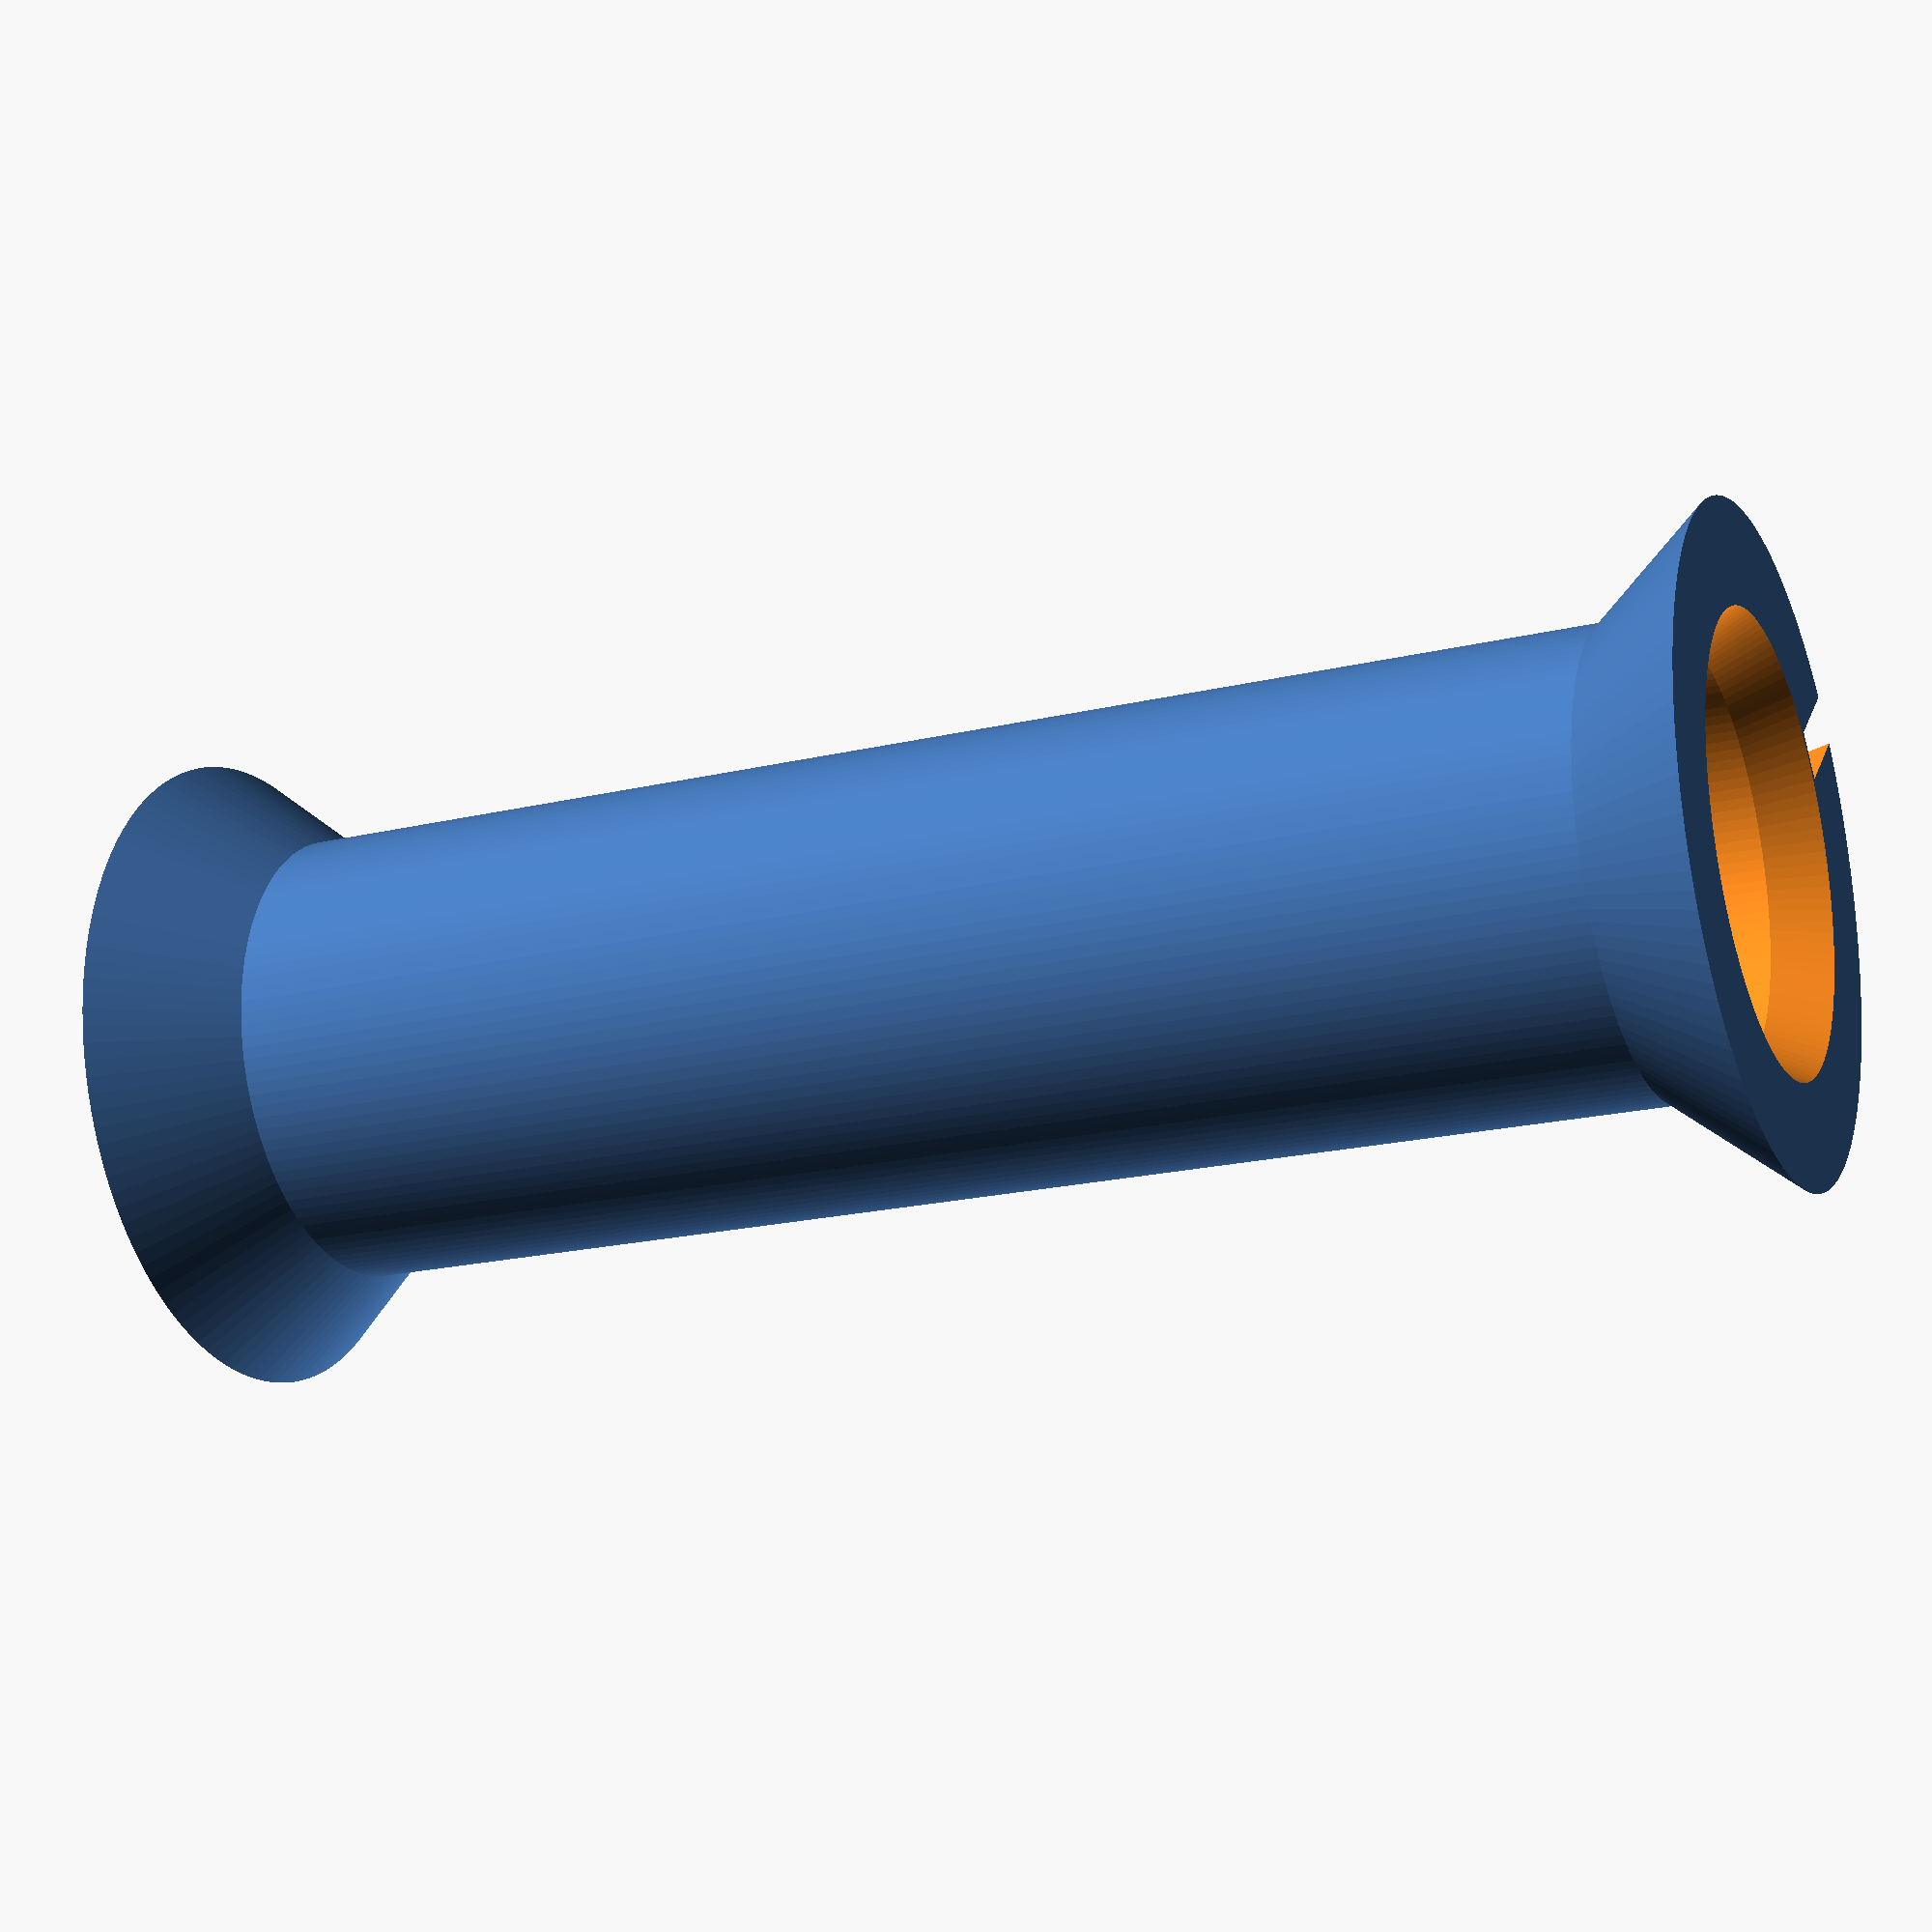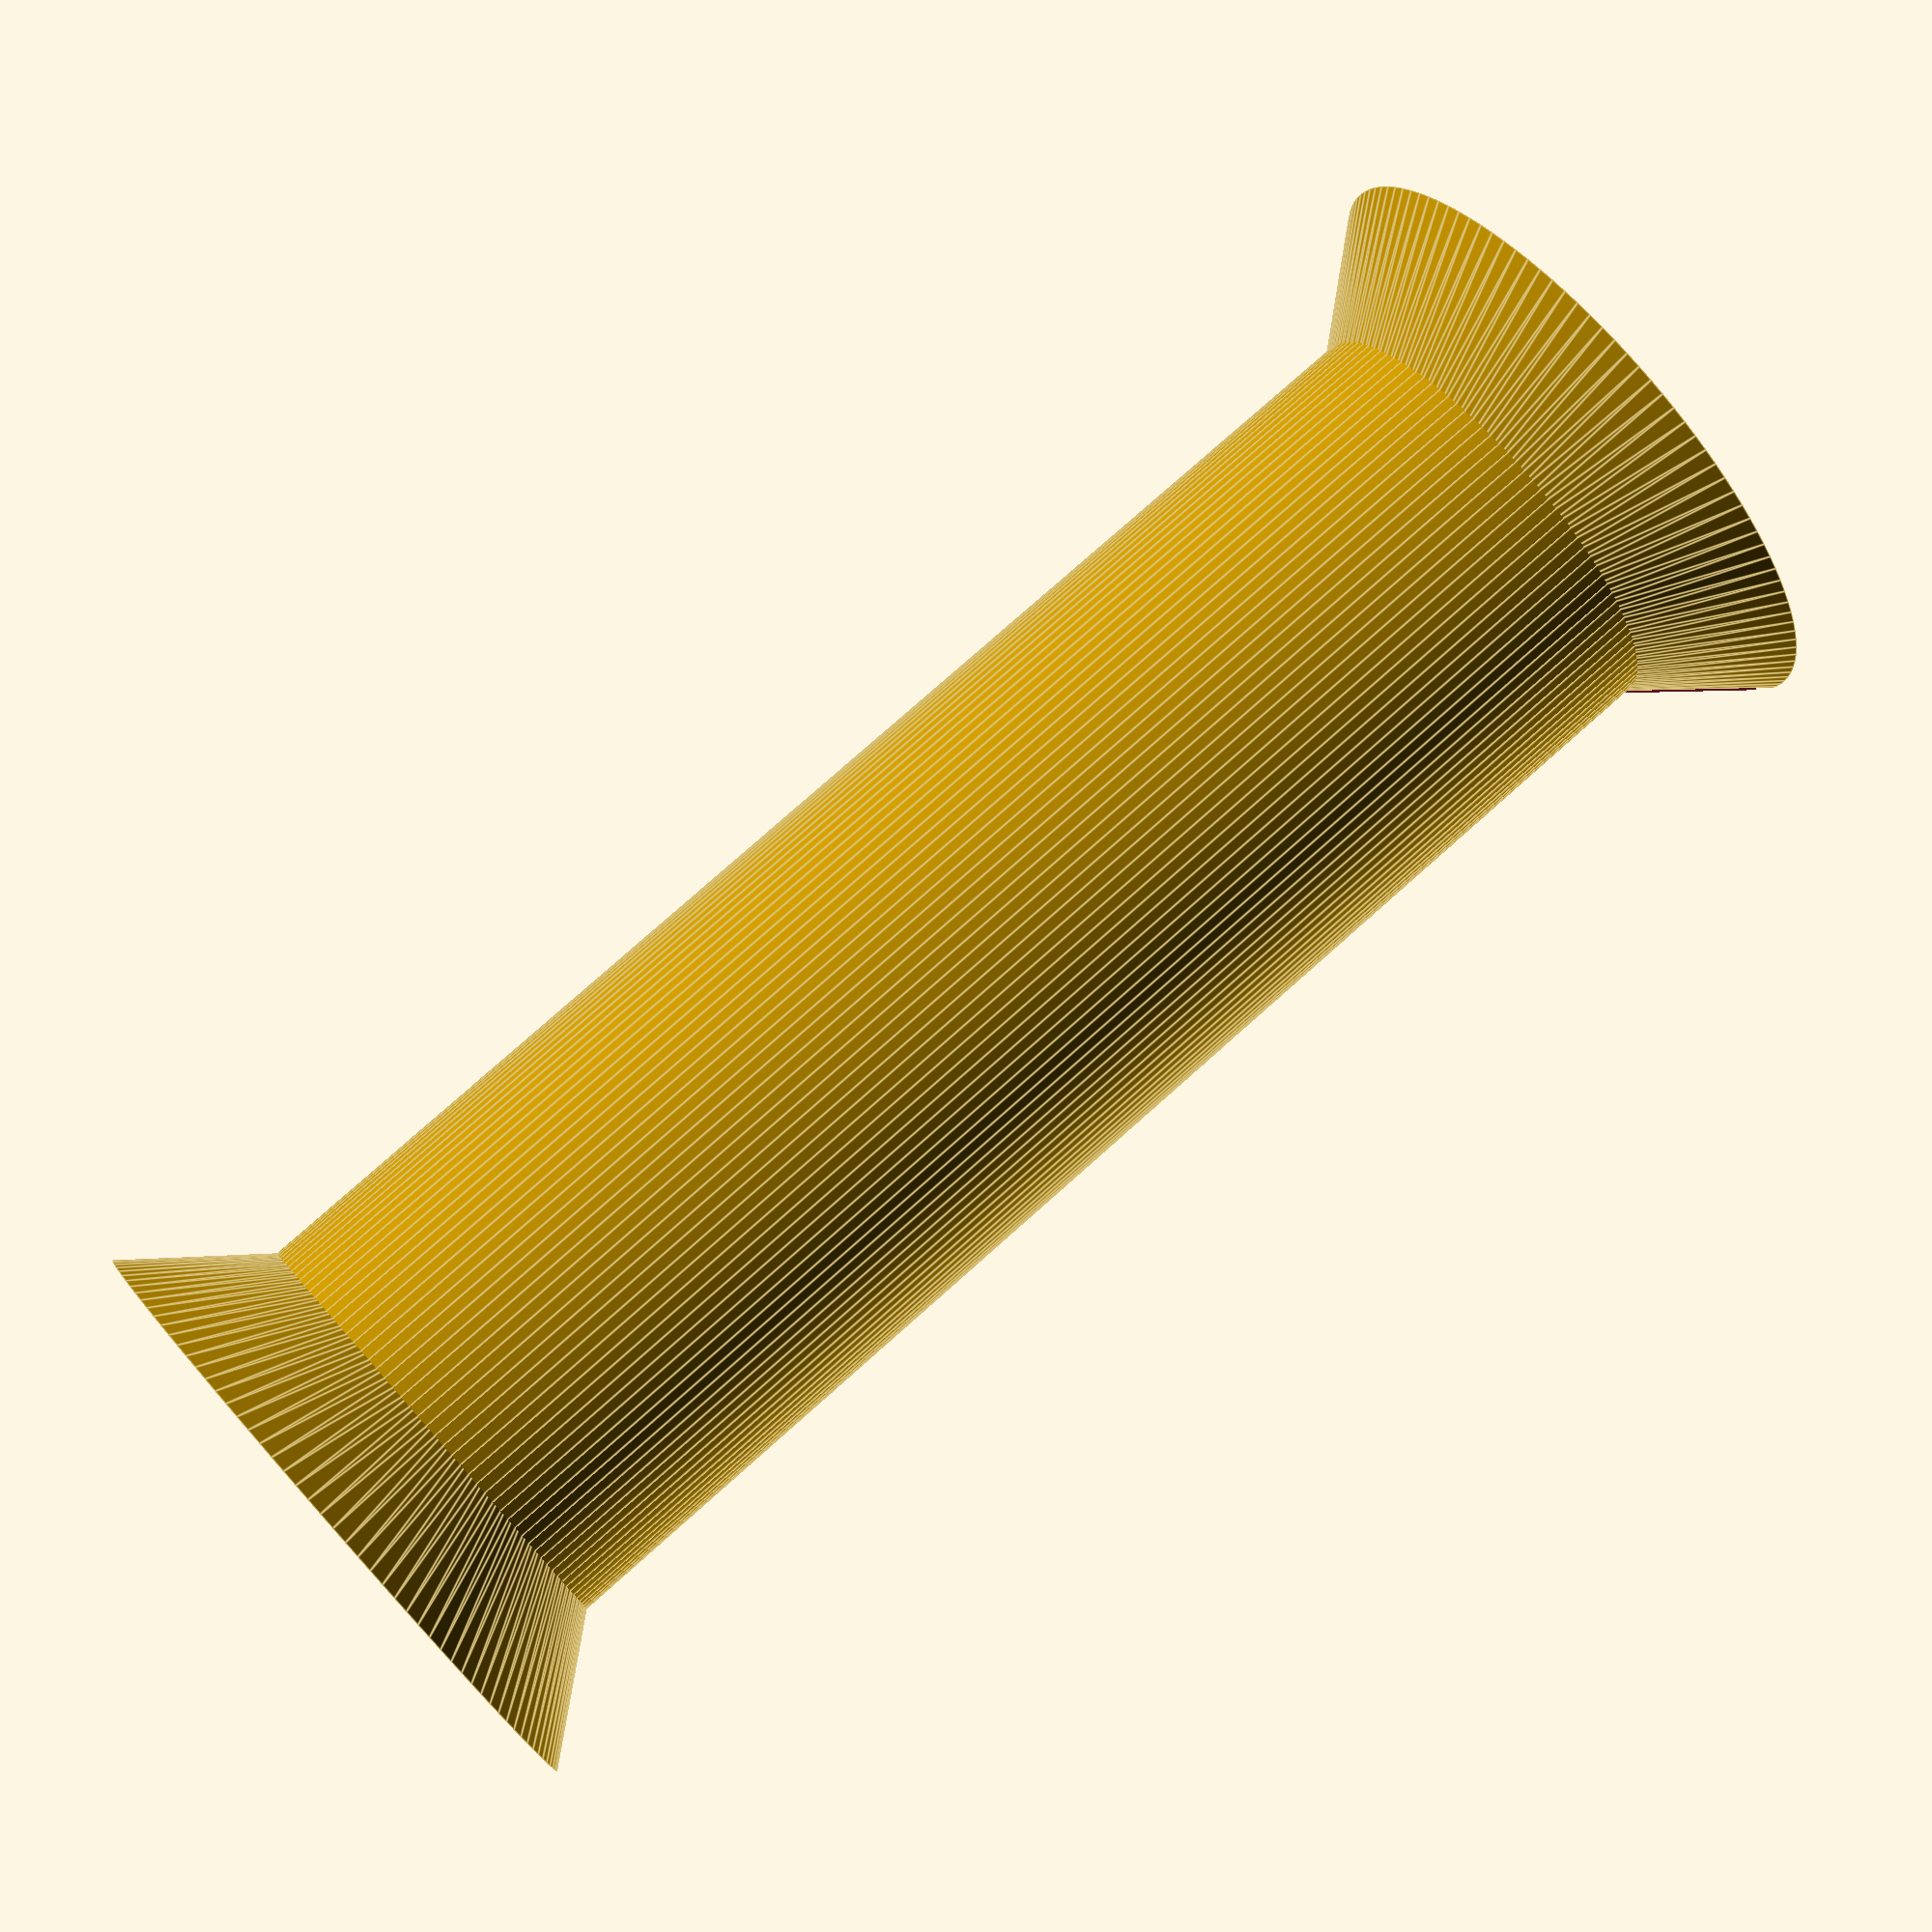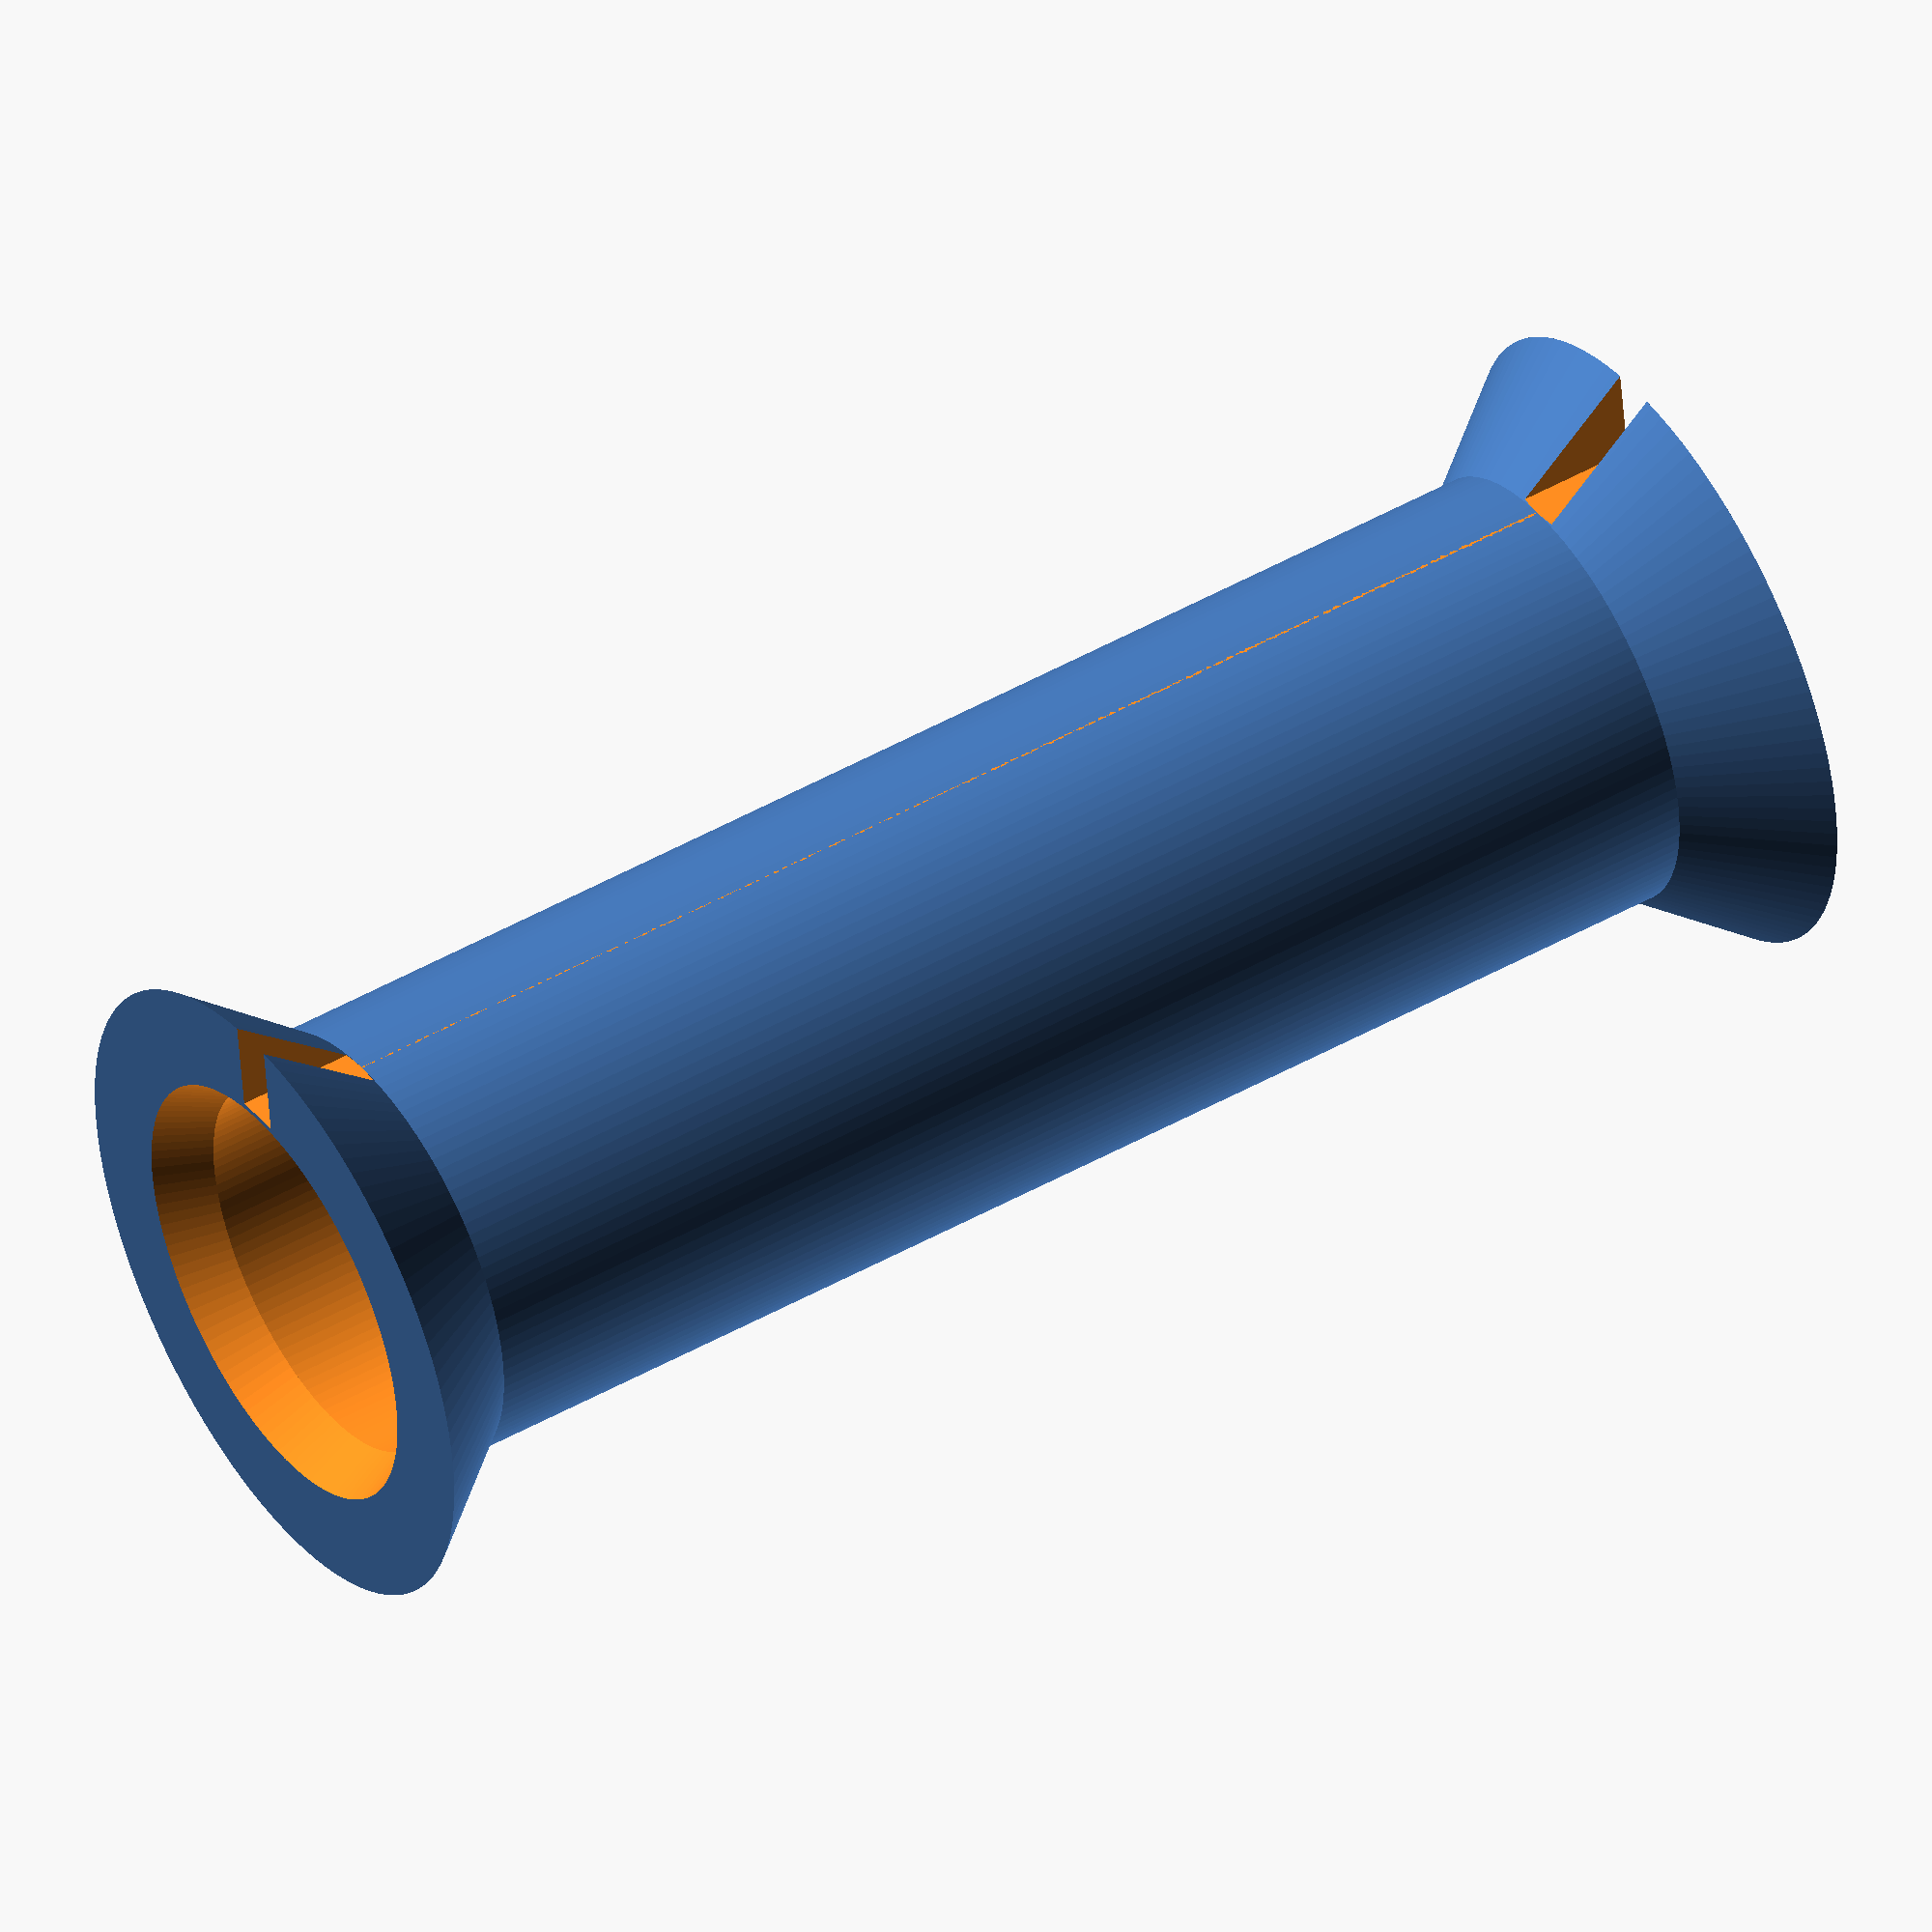
<openscad>

$fs = 0.33;
$fn = 120;
dicke = 12;
hoehe = 45;
rand = 5;
phase = 2;
eps = 0.01;

module ferritstab()
{
    cylinder( h = 200, d = dicke, center = true);
}

module abschraegung_innen()
{
    translate([ 0, 0, hoehe/2+.8]) cylinder( h = phase, d1 = dicke, d2 = dicke + phase, center = false);
    translate([ 0, 0, -hoehe/2-.8-phase]) cylinder( h = phase, d2 = dicke, d1 = dicke + phase, center = false);
}


module wickelkoerper()
{
    translate([ 0, 0, hoehe/2-eps]) cylinder( h = rand, d1 = dicke, d2 = dicke + 8, center = true);
    translate([ 0, 0, -hoehe/2+eps]) cylinder( h = rand, d2 = dicke, d1 = dicke + 8, center = true);
    cylinder( h = hoehe, d = dicke + 2, center = true);
}

module notch()
{
    translate([ dicke/2+1, -1.5/2, -(hoehe/2)-rand]) cube([rand+eps, 1.5, hoehe+2*rand+eps]);
}

difference()
{
    wickelkoerper();
    ferritstab();
    abschraegung_innen();
    notch();
}


</openscad>
<views>
elev=200.1 azim=138.0 roll=246.2 proj=p view=solid
elev=102.2 azim=196.5 roll=131.7 proj=p view=edges
elev=313.4 azim=277.7 roll=237.0 proj=o view=wireframe
</views>
